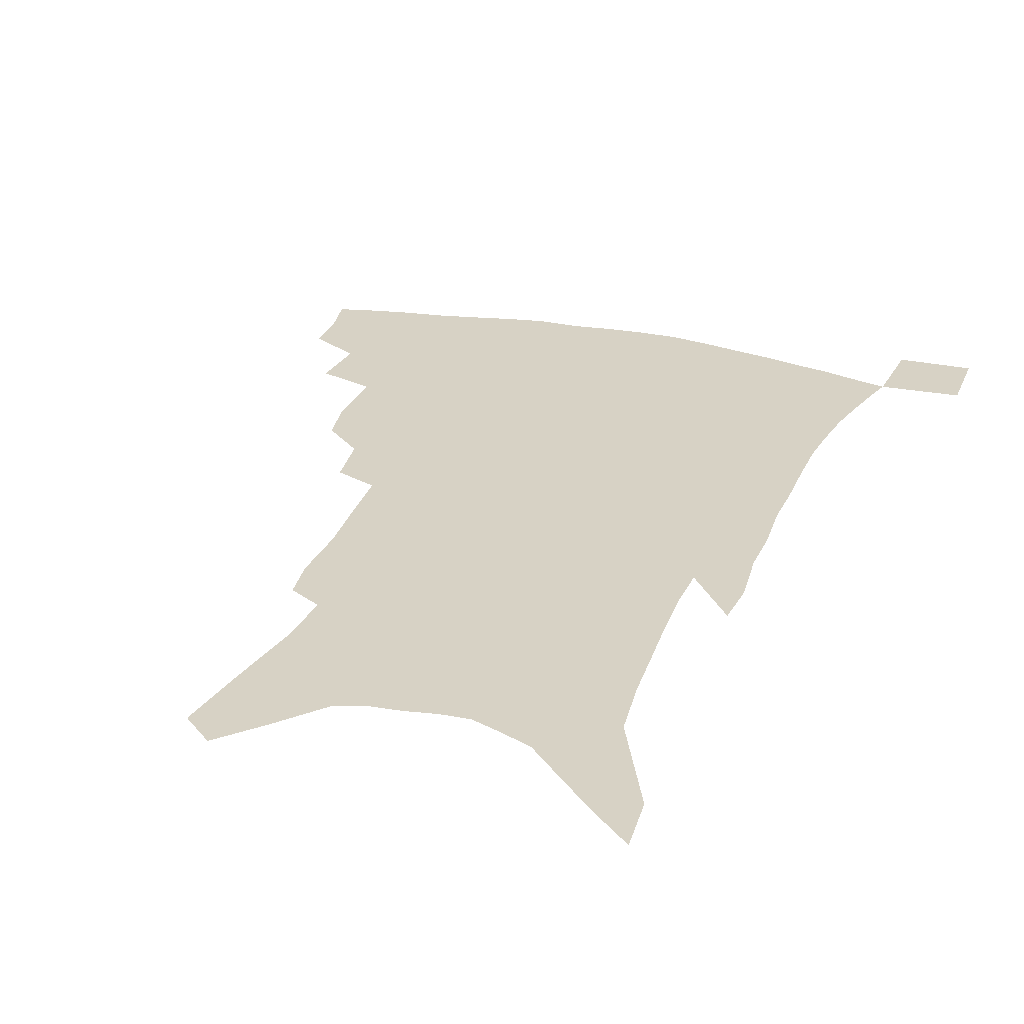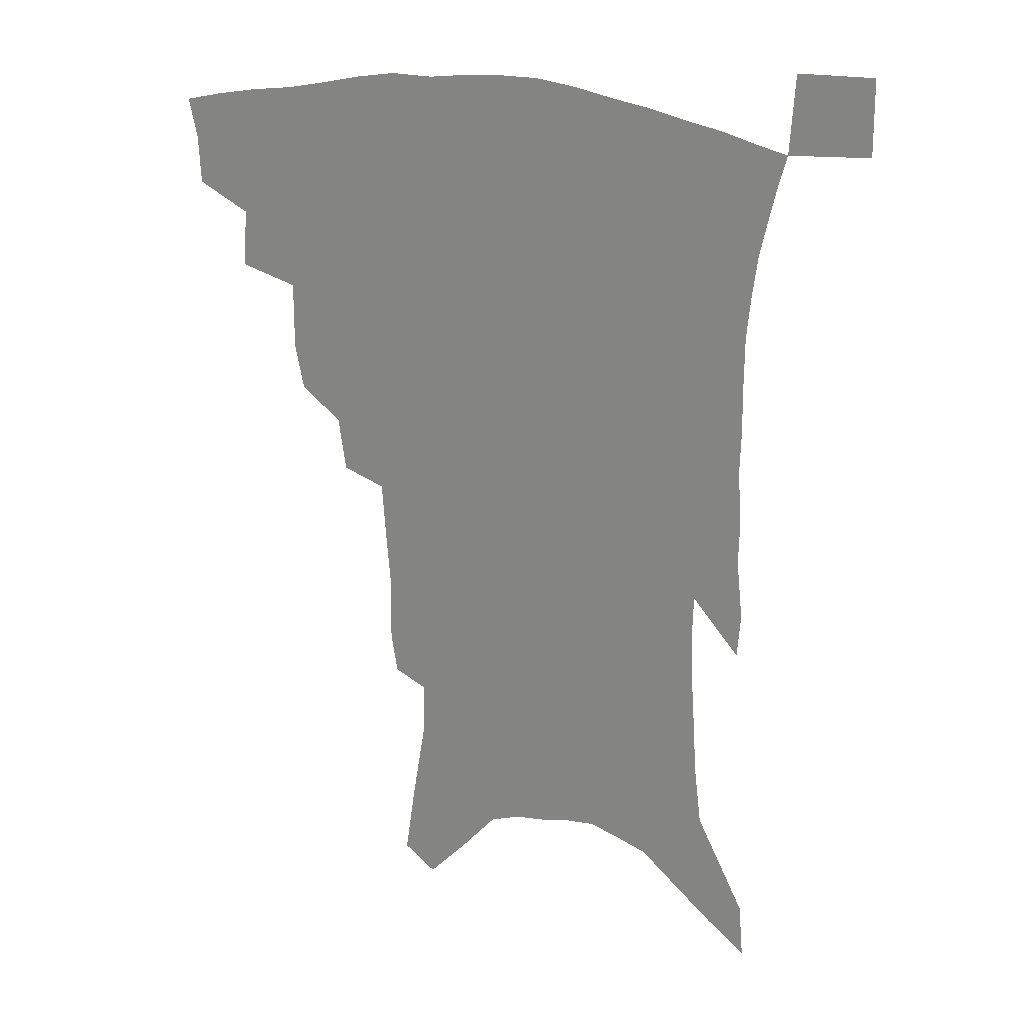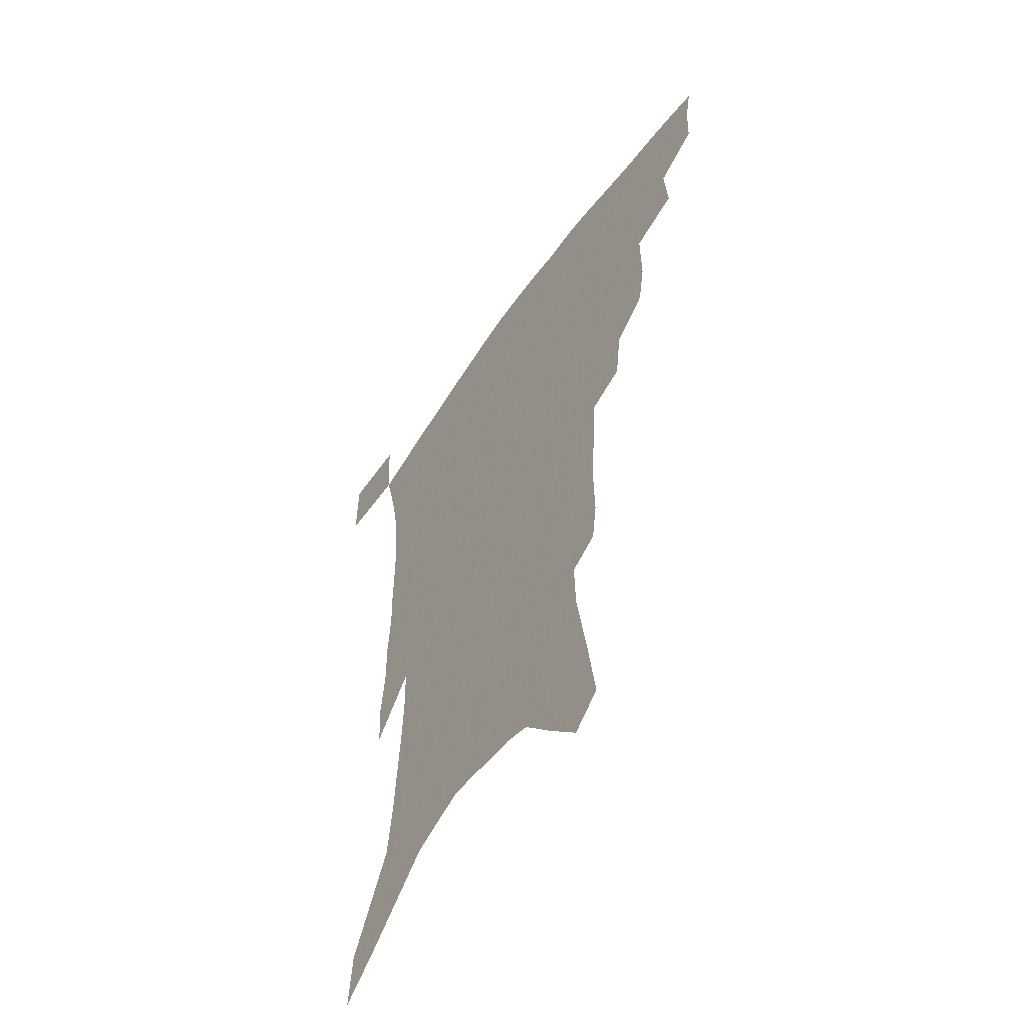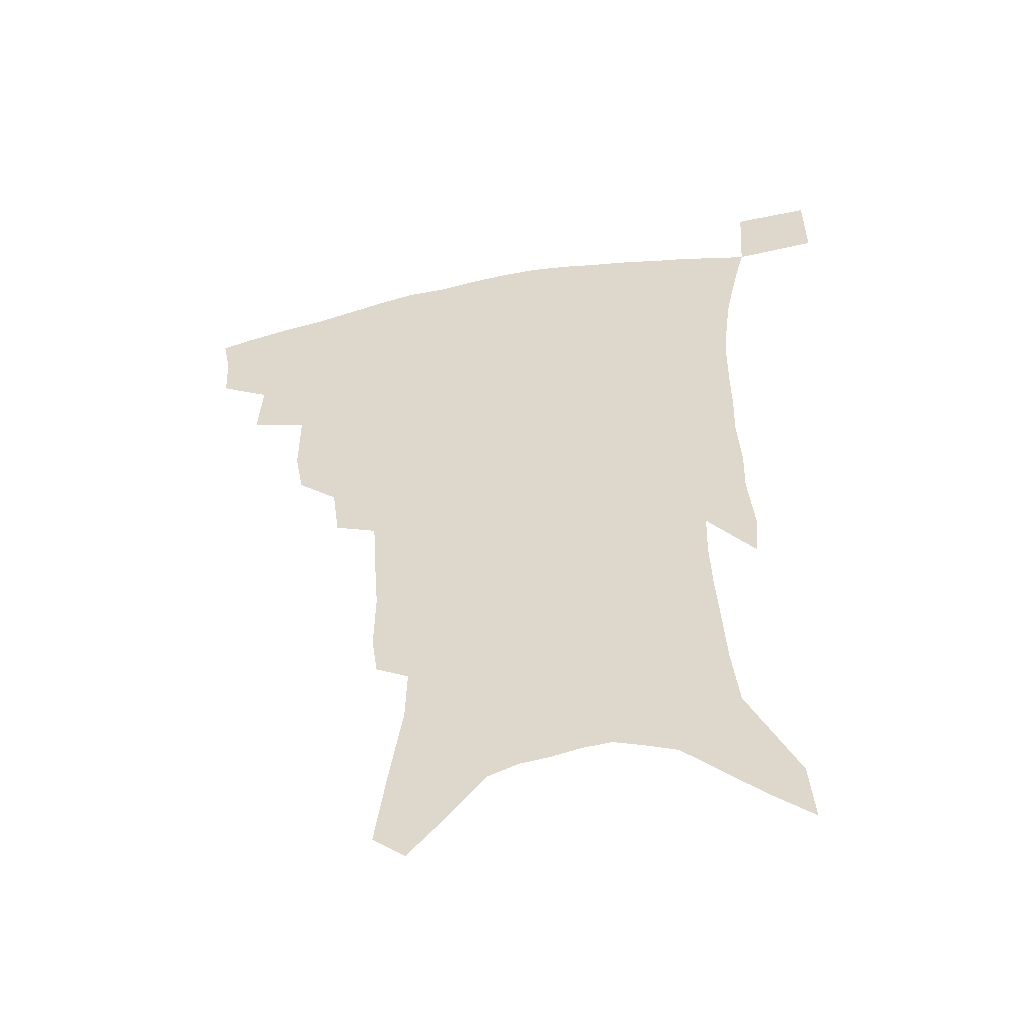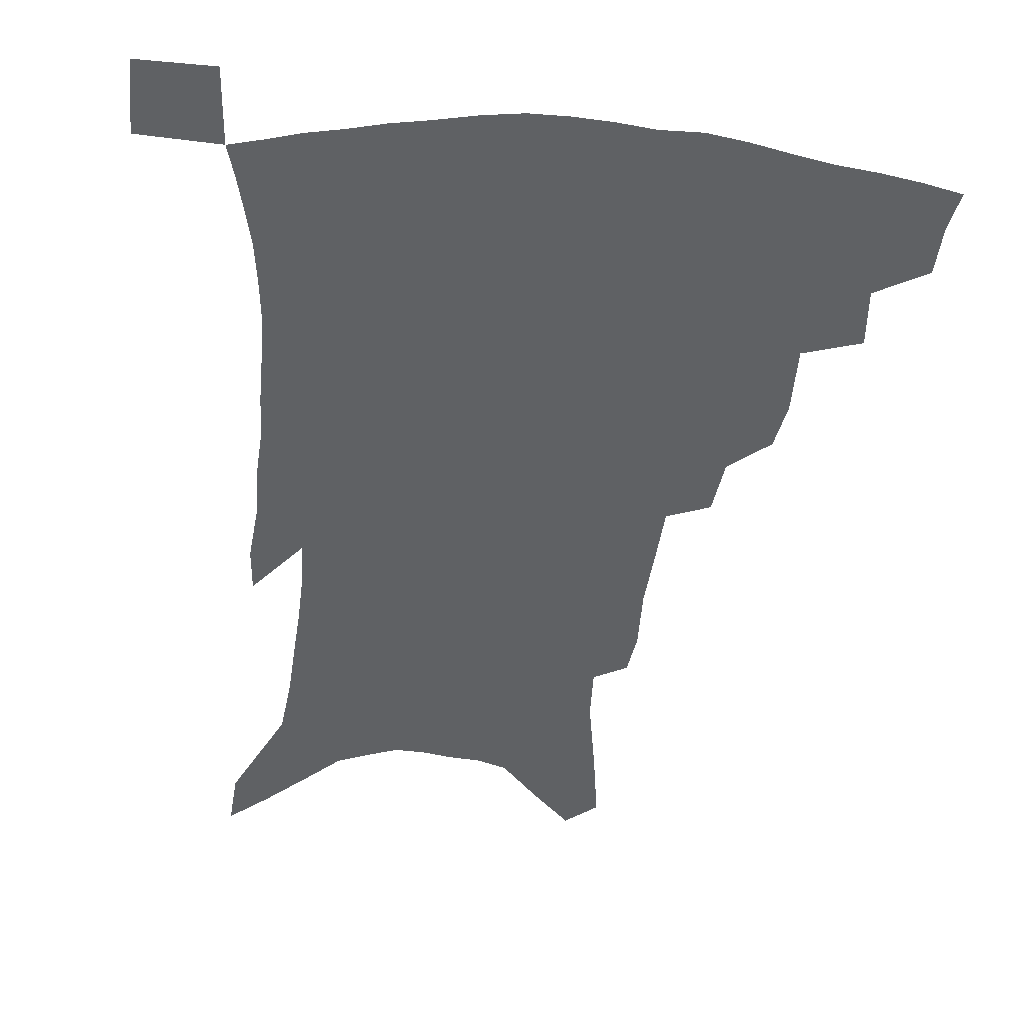
<metadata>
{"format":"obj","ext":"obj","renderer":"f3d","projection":"perspective","resolution":1024,"background":"white","views":[{"elev":27.6,"azim":19.8,"up":"+Z"},{"elev":23.9,"azim":20.9,"up":"+Y"},{"elev":-56.6,"azim":-124.2,"up":"+Y"},{"elev":-51.2,"azim":11.9,"up":"+Y"},{"elev":-46.2,"azim":175.3,"up":"+Z"}]}
</metadata>
<code>
v 448.6 390.8 0
v 447.9 408 0
v 445 422.5 0
v 465.3 359.6 0
v 466.8 380.7 0
v 464.4 395.9 0
v 462 410.7 0
v 458.9 425.8 0
v 488.6 312.1 0
v 485.5 328.9 0
v 485.6 353.4 0
v 483.7 370.1 0
v 482 385.6 0
v 478.9 399.5 0
v 476.1 413.8 0
v 473 428.5 0
v 505.7 280.4 0
v 503 300.2 0
v 501.8 321.9 0
v 500.3 340.4 0
v 499.9 360.4 0
v 498 375.1 0
v 495.7 388.7 0
v 493.1 402.3 0
v 490.5 416.3 0
v 488 430.5 0
v 525.8 194.2 0
v 523.5 209.4 0
v 523.9 232.4 0
v 522.4 251.8 0
v 520.9 274.6 0
v 518 292.9 0
v 518 317.5 0
v 516.1 333.3 0
v 514 347.9 0
v 512.8 363.9 0
v 511.2 378 0
v 509 391.3 0
v 506.6 404.8 0
v 504.4 418.7 0
v 501.9 433.5 0
v 528.4 110.7 0
v 532.2 137.9 0
v 537.1 168.2 0
v 537.7 187.9 0
v 537.9 210.8 0
v 536.4 228.1 0
v 535.5 247.7 0
v 533.9 267 0
v 531.9 284.8 0
v 529.9 301.6 0
v 529.6 322.8 0
v 528 337.3 0
v 527.1 353.1 0
v 525.5 366.5 0
v 524.3 380.4 0
v 522.1 393.5 0
v 520.3 407 0
v 518.2 420.6 0
v 515.7 436.7 0
v 540 101.2 0
v 543.4 128.8 0
v 546.6 155.6 0
v 548.4 178.7 0
v 548.4 198.7 0
v 549 224 0
v 547.6 241.1 0
v 545.9 257 0
v 543.9 272.2 0
v 542.6 290.8 0
v 542 310.4 0
v 541 326.4 0
v 540.1 341.4 0
v 539.5 356.3 0
v 538.4 369.4 0
v 537.7 382.8 0
v 535.7 395.5 0
v 533.9 409 0
v 531.9 423.5 0
v 529.6 439.1 0
v 553.6 115.9 0
v 557.2 144.9 0
v 559.7 171.3 0
v 559.3 188.6 0
v 558.6 206.7 0
v 558.9 231.7 0
v 557.7 248 0
v 556.6 266 0
v 554.7 279.6 0
v 553.6 297 0
v 553.2 315 0
v 552.5 330.1 0
v 552.1 345 0
v 551.5 358.5 0
v 551.1 371.8 0
v 550 384.1 0
v 548.9 396.8 0
v 548.2 409.8 0
v 546.5 423.7 0
v 544.4 438.9 0
v 567.4 132 0
v 569.4 157.2 0
v 569.4 175.3 0
v 569.1 193.4 0
v 569.1 216.1 0
v 568.3 233.3 0
v 567.4 252.3 0
v 566.3 268.5 0
v 565.2 284.7 0
v 564.6 302.1 0
v 564.1 318.6 0
v 563.4 331.1 0
v 563.5 346.9 0
v 563.5 360.7 0
v 563.1 373 0
v 562.2 385 0
v 562.1 397.8 0
v 561.4 410.6 0
v 560.1 424.5 0
v 558.1 440.7 0
v 578.2 135.7 0
v 579.6 161.6 0
v 579.6 181.6 0
v 578.6 195.9 0
v 578.6 218.6 0
v 577.8 236.1 0
v 577 252.7 0
v 576.2 269.6 0
v 575.3 284.5 0
v 574.9 301.7 0
v 574.7 319.4 0
v 575 335.3 0
v 574.6 347.6 0
v 574.8 361.1 0
v 575.2 373.9 0
v 575 385.8 0
v 575.3 398.3 0
v 575 410.8 0
v 573.3 425.6 0
v 571.7 441.7 0
v 588.9 136.7 0
v 589.5 163.1 0
v 589.2 182.9 0
v 588.9 204.4 0
v 588.2 221.1 0
v 587.6 241.1 0
v 586.9 255.9 0
v 586.4 274.7 0
v 586 289.5 0
v 585.5 304.9 0
v 585.4 321.8 0
v 585.6 336.2 0
v 585.9 349.3 0
v 586.4 362.9 0
v 586.7 373.9 0
v 587.8 386.7 0
v 587.8 398.6 0
v 587.7 410.7 0
v 586.5 425.8 0
v 585.3 441.7 0
v 599.8 138.8 0
v 599.6 162.3 0
v 599 182.8 0
v 598.7 200.8 0
v 597.9 219.4 0
v 597.3 238.7 0
v 596.6 257.2 0
v 596.5 271.7 0
v 595.9 291.4 0
v 595.8 305.3 0
v 595.8 321.4 0
v 596.2 334 0
v 596.8 349.3 0
v 597.5 361.6 0
v 598.7 375 0
v 599.5 386.8 0
v 600.1 398.4 0
v 600.1 411.3 0
v 599.8 425.2 0
v 599.5 439.8 0
v 610.6 139.4 0
v 610.1 158.1 0
v 608.9 181 0
v 608.3 200.2 0
v 607.5 219.9 0
v 606.8 239.2 0
v 606.6 254.7 0
v 606.2 272.1 0
v 606.2 288.1 0
v 606.1 304.4 0
v 606.2 319.8 0
v 606.8 336.3 0
v 607.5 348.5 0
v 608.4 360.5 0
v 609.7 374.2 0
v 610.9 386.1 0
v 612.1 397.7 0
v 613.7 409.6 0
v 614.1 422.5 0
v 614 436.8 0
v 621.7 135.5 0
v 620.4 156.4 0
v 619.9 174 0
v 618.5 196 0
v 616.8 220.5 0
v 616.3 238.4 0
v 616.5 253.2 0
v 615.9 271.8 0
v 616.8 284.1 0
v 616.6 300.8 0
v 616.9 315.9 0
v 616.8 335 0
v 617.9 348.3 0
v 619.3 359.6 0
v 620.6 372.2 0
v 622.2 384.3 0
v 624 396.2 0
v 626.1 408.1 0
v 627 420.5 0
v 627.5 434.5 0
v 632.8 131.1 0
v 631.7 150.7 0
v 629.6 174 0
v 628.9 191.9 0
v 627.5 213.2 0
v 626.8 232.2 0
v 627.3 246.8 0
v 626.6 266 0
v 626.7 282.3 0
v 626.8 298.3 0
v 627.2 313.9 0
v 628.2 328.4 0
v 628.4 344.9 0
v 630 356.9 0
v 631.6 369.9 0
v 633.3 383.5 0
v 635.4 394.4 0
v 637.5 406.5 0
v 639.5 418.1 0
v 640.8 431.3 0
v 646.8 118 0
v 644.1 141.6 0
v 641.5 164.8 0
v 640.2 184.3 0
v 637.9 207.8 0
v 637.7 224.8 0
v 637.7 241.5 0
v 637.3 259.9 0
v 637.1 277.4 0
v 638 292 0
v 637.6 309.9 0
v 638.9 323.5 0
v 639.2 340 0
v 640.7 353.5 0
v 642.5 366.3 0
v 644.2 380.4 0
v 646.5 392.6 0
v 648.9 404.4 0
v 651.3 415.9 0
v 653.2 428.9 0
v 661.1 104.9 0
v 658 129.1 0
v 655.5 151.1 0
v 652.9 173.4 0
v 651.7 193.2 0
v 650.3 212.8 0
v 649.5 231.4 0
v 649.9 248.1 0
v 650.4 265 0
v 650 283.2 0
v 649.6 300.9 0
v 650.1 316.7 0
v 652.3 329.8 0
v 651.8 348.4 0
v 653.2 363.2 0
v 654.6 378.1 0
v 657.7 389.4 0
v 660.1 401.9 0
v 662.8 413.5 0
v 665.6 425.4 0
v 675.3 92.98 0
v 673.5 113.9 0
v 667.4 226.9 0
v 668.6 243.5 0
v 666.3 265.5 0
v 666.6 282.3 0
v 665.2 301.9 0
v 665.6 318.2 0
v 665.4 336.4 0
v 665.5 354.3 0
v 666.9 369.8 0
v 668.8 385.1 0
v 671.6 398.1 0
v 674.4 410.6 0
v 677.5 422.4 0
v 679.2 450.9 0
v 706.7 424.2 0
v 706.3 451.5 0
f 5 6 1
f 1 6 2
f 6 7 2
f 2 7 3
f 7 8 3
f 11 12 4
f 4 12 5
f 12 13 5
f 5 13 6
f 13 14 6
f 6 14 7
f 14 15 7
f 7 15 8
f 15 16 8
f 18 19 9
f 9 19 10
f 19 20 10
f 10 20 11
f 20 21 11
f 11 21 12
f 21 22 12
f 12 22 13
f 22 23 13
f 13 23 14
f 23 24 14
f 14 24 15
f 24 25 15
f 15 25 16
f 25 26 16
f 31 32 17
f 17 32 18
f 32 33 18
f 18 33 19
f 33 34 19
f 19 34 20
f 34 35 20
f 20 35 21
f 35 36 21
f 21 36 22
f 36 37 22
f 22 37 23
f 37 38 23
f 23 38 24
f 38 39 24
f 24 39 25
f 39 40 25
f 25 40 26
f 40 41 26
f 45 46 27
f 27 46 28
f 46 47 28
f 28 47 29
f 47 48 29
f 29 48 30
f 48 49 30
f 30 49 31
f 49 50 31
f 31 50 32
f 50 51 32
f 32 51 33
f 51 52 33
f 33 52 34
f 52 53 34
f 34 53 35
f 53 54 35
f 35 54 36
f 54 55 36
f 36 55 37
f 55 56 37
f 37 56 38
f 56 57 38
f 38 57 39
f 57 58 39
f 39 58 40
f 58 59 40
f 40 59 41
f 59 60 41
f 61 62 42
f 42 62 43
f 62 63 43
f 43 63 44
f 63 64 44
f 44 64 45
f 64 65 45
f 45 65 46
f 65 66 46
f 46 66 47
f 66 67 47
f 47 67 48
f 67 68 48
f 48 68 49
f 68 69 49
f 49 69 50
f 69 70 50
f 50 70 51
f 70 71 51
f 51 71 52
f 71 72 52
f 52 72 53
f 72 73 53
f 53 73 54
f 73 74 54
f 54 74 55
f 74 75 55
f 55 75 56
f 75 76 56
f 56 76 57
f 76 77 57
f 57 77 58
f 77 78 58
f 58 78 59
f 78 79 59
f 59 79 60
f 79 80 60
f 61 81 62
f 81 82 62
f 62 82 63
f 82 83 63
f 63 83 64
f 83 84 64
f 64 84 65
f 84 85 65
f 65 85 66
f 85 86 66
f 66 86 67
f 86 87 67
f 67 87 68
f 87 88 68
f 68 88 69
f 88 89 69
f 69 89 70
f 89 90 70
f 70 90 71
f 90 91 71
f 71 91 72
f 91 92 72
f 72 92 73
f 92 93 73
f 73 93 74
f 93 94 74
f 74 94 75
f 94 95 75
f 75 95 76
f 95 96 76
f 76 96 77
f 96 97 77
f 77 97 78
f 97 98 78
f 78 98 79
f 98 99 79
f 79 99 80
f 99 100 80
f 81 101 82
f 101 102 82
f 82 102 83
f 102 103 83
f 83 103 84
f 103 104 84
f 84 104 85
f 104 105 85
f 85 105 86
f 105 106 86
f 86 106 87
f 106 107 87
f 87 107 88
f 107 108 88
f 88 108 89
f 108 109 89
f 89 109 90
f 109 110 90
f 90 110 91
f 110 111 91
f 91 111 92
f 111 112 92
f 92 112 93
f 112 113 93
f 93 113 94
f 113 114 94
f 94 114 95
f 114 115 95
f 95 115 96
f 115 116 96
f 96 116 97
f 116 117 97
f 97 117 98
f 117 118 98
f 98 118 99
f 118 119 99
f 99 119 100
f 119 120 100
f 101 121 102
f 121 122 102
f 102 122 103
f 122 123 103
f 103 123 104
f 123 124 104
f 104 124 105
f 124 125 105
f 105 125 106
f 125 126 106
f 106 126 107
f 126 127 107
f 107 127 108
f 127 128 108
f 108 128 109
f 128 129 109
f 109 129 110
f 129 130 110
f 110 130 111
f 130 131 111
f 111 131 112
f 131 132 112
f 112 132 113
f 132 133 113
f 113 133 114
f 133 134 114
f 114 134 115
f 134 135 115
f 115 135 116
f 135 136 116
f 116 136 117
f 136 137 117
f 117 137 118
f 137 138 118
f 118 138 119
f 138 139 119
f 119 139 120
f 139 140 120
f 121 141 122
f 141 142 122
f 122 142 123
f 142 143 123
f 123 143 124
f 143 144 124
f 124 144 125
f 144 145 125
f 125 145 126
f 145 146 126
f 126 146 127
f 146 147 127
f 127 147 128
f 147 148 128
f 128 148 129
f 148 149 129
f 129 149 130
f 149 150 130
f 130 150 131
f 150 151 131
f 131 151 132
f 151 152 132
f 132 152 133
f 152 153 133
f 133 153 134
f 153 154 134
f 134 154 135
f 154 155 135
f 135 155 136
f 155 156 136
f 136 156 137
f 156 157 137
f 137 157 138
f 157 158 138
f 138 158 139
f 158 159 139
f 139 159 140
f 159 160 140
f 141 161 142
f 161 162 142
f 142 162 143
f 162 163 143
f 143 163 144
f 163 164 144
f 144 164 145
f 164 165 145
f 145 165 146
f 165 166 146
f 146 166 147
f 166 167 147
f 147 167 148
f 167 168 148
f 148 168 149
f 168 169 149
f 149 169 150
f 169 170 150
f 150 170 151
f 170 171 151
f 151 171 152
f 171 172 152
f 152 172 153
f 172 173 153
f 153 173 154
f 173 174 154
f 154 174 155
f 174 175 155
f 155 175 156
f 175 176 156
f 156 176 157
f 176 177 157
f 157 177 158
f 177 178 158
f 158 178 159
f 178 179 159
f 159 179 160
f 179 180 160
f 161 181 162
f 181 182 162
f 162 182 163
f 182 183 163
f 163 183 164
f 183 184 164
f 164 184 165
f 184 185 165
f 165 185 166
f 185 186 166
f 166 186 167
f 186 187 167
f 167 187 168
f 187 188 168
f 168 188 169
f 188 189 169
f 169 189 170
f 189 190 170
f 170 190 171
f 190 191 171
f 171 191 172
f 191 192 172
f 172 192 173
f 192 193 173
f 173 193 174
f 193 194 174
f 174 194 175
f 194 195 175
f 175 195 176
f 195 196 176
f 176 196 177
f 196 197 177
f 177 197 178
f 197 198 178
f 178 198 179
f 198 199 179
f 179 199 180
f 199 200 180
f 181 201 182
f 201 202 182
f 182 202 183
f 202 203 183
f 183 203 184
f 203 204 184
f 184 204 185
f 204 205 185
f 185 205 186
f 205 206 186
f 186 206 187
f 206 207 187
f 187 207 188
f 207 208 188
f 188 208 189
f 208 209 189
f 189 209 190
f 209 210 190
f 190 210 191
f 210 211 191
f 191 211 192
f 211 212 192
f 192 212 193
f 212 213 193
f 193 213 194
f 213 214 194
f 194 214 195
f 214 215 195
f 195 215 196
f 215 216 196
f 196 216 197
f 216 217 197
f 197 217 198
f 217 218 198
f 198 218 199
f 218 219 199
f 199 219 200
f 219 220 200
f 201 221 202
f 221 222 202
f 202 222 203
f 222 223 203
f 203 223 204
f 223 224 204
f 204 224 205
f 224 225 205
f 205 225 206
f 225 226 206
f 206 226 207
f 226 227 207
f 207 227 208
f 227 228 208
f 208 228 209
f 228 229 209
f 209 229 210
f 229 230 210
f 210 230 211
f 230 231 211
f 211 231 212
f 231 232 212
f 212 232 213
f 232 233 213
f 213 233 214
f 233 234 214
f 214 234 215
f 234 235 215
f 215 235 216
f 235 236 216
f 216 236 217
f 236 237 217
f 217 237 218
f 237 238 218
f 218 238 219
f 238 239 219
f 219 239 220
f 239 240 220
f 221 241 222
f 241 242 222
f 222 242 223
f 242 243 223
f 223 243 224
f 243 244 224
f 224 244 225
f 244 245 225
f 225 245 226
f 245 246 226
f 226 246 227
f 246 247 227
f 227 247 228
f 247 248 228
f 228 248 229
f 248 249 229
f 229 249 230
f 249 250 230
f 230 250 231
f 250 251 231
f 231 251 232
f 251 252 232
f 232 252 233
f 252 253 233
f 233 253 234
f 253 254 234
f 234 254 235
f 254 255 235
f 235 255 236
f 255 256 236
f 236 256 237
f 256 257 237
f 237 257 238
f 257 258 238
f 238 258 239
f 258 259 239
f 239 259 240
f 259 260 240
f 241 261 242
f 261 262 242
f 242 262 243
f 262 263 243
f 243 263 244
f 263 264 244
f 244 264 245
f 264 265 245
f 245 265 246
f 265 266 246
f 246 266 247
f 266 267 247
f 247 267 248
f 267 268 248
f 248 268 249
f 268 269 249
f 249 269 250
f 269 270 250
f 250 270 251
f 270 271 251
f 251 271 252
f 271 272 252
f 252 272 253
f 272 273 253
f 253 273 254
f 273 274 254
f 254 274 255
f 274 275 255
f 255 275 256
f 275 276 256
f 256 276 257
f 276 277 257
f 257 277 258
f 277 278 258
f 258 278 259
f 278 279 259
f 259 279 260
f 279 280 260
f 261 281 262
f 281 282 262
f 262 282 263
f 268 283 269
f 283 284 269
f 269 284 270
f 284 285 270
f 270 285 271
f 285 286 271
f 271 286 272
f 286 287 272
f 272 287 273
f 287 288 273
f 273 288 274
f 288 289 274
f 274 289 275
f 289 290 275
f 275 290 276
f 290 291 276
f 276 291 277
f 291 292 277
f 277 292 278
f 292 293 278
f 278 293 279
f 293 294 279
f 279 294 280
f 294 295 280
f 295 297 296
f 297 298 296

</code>
